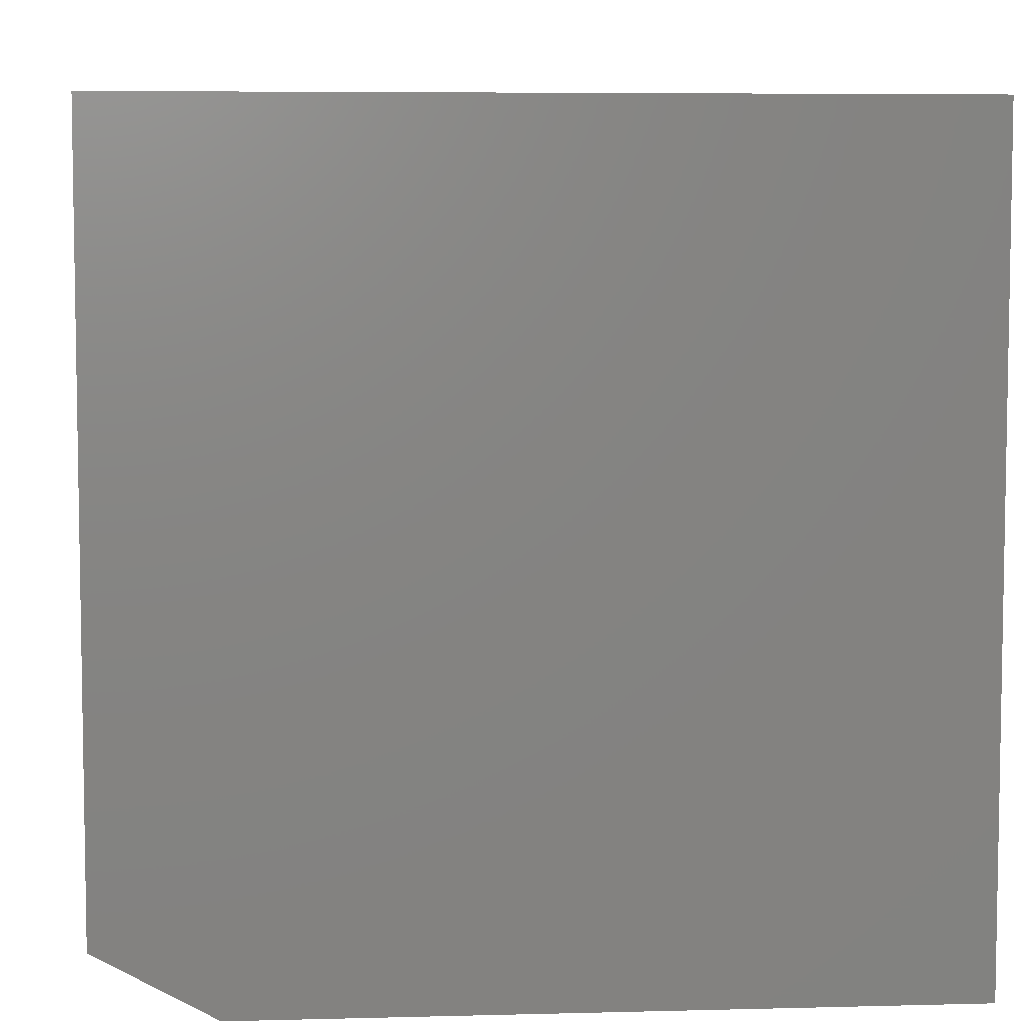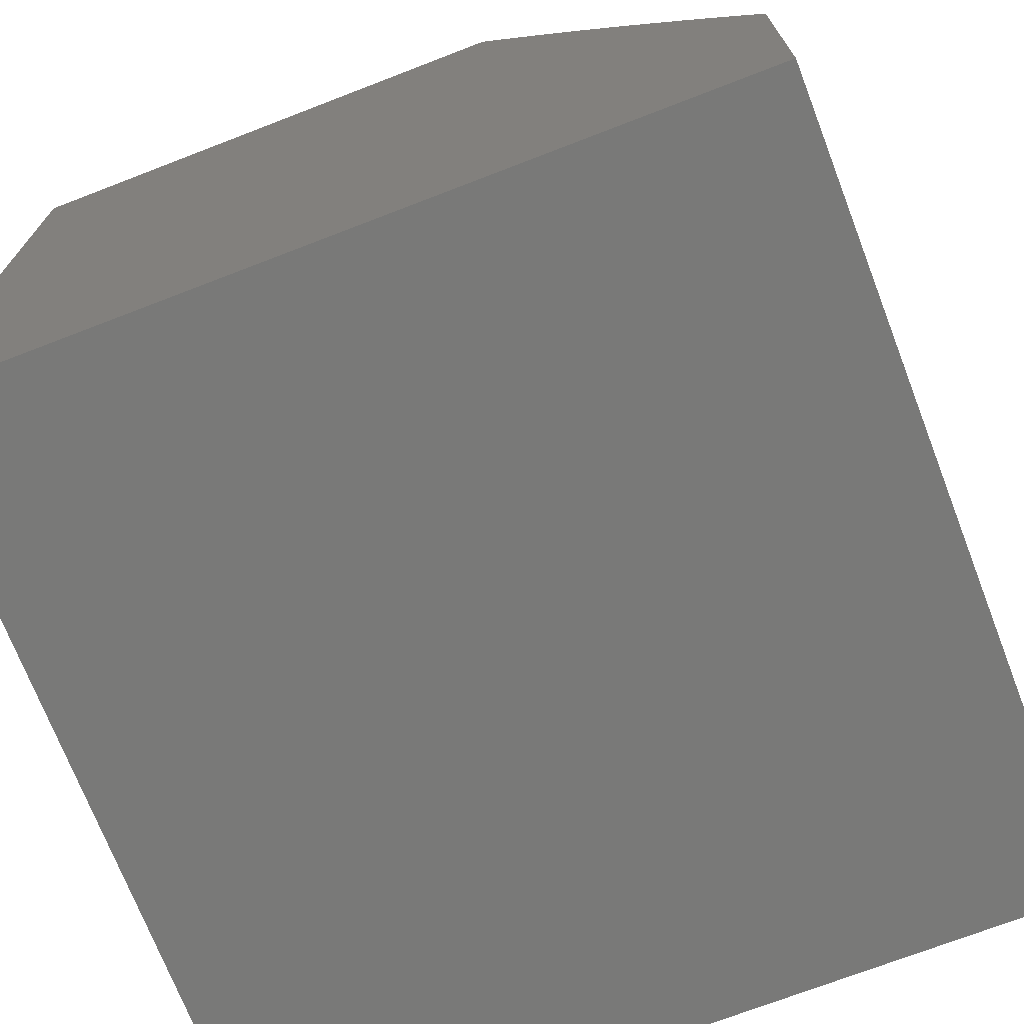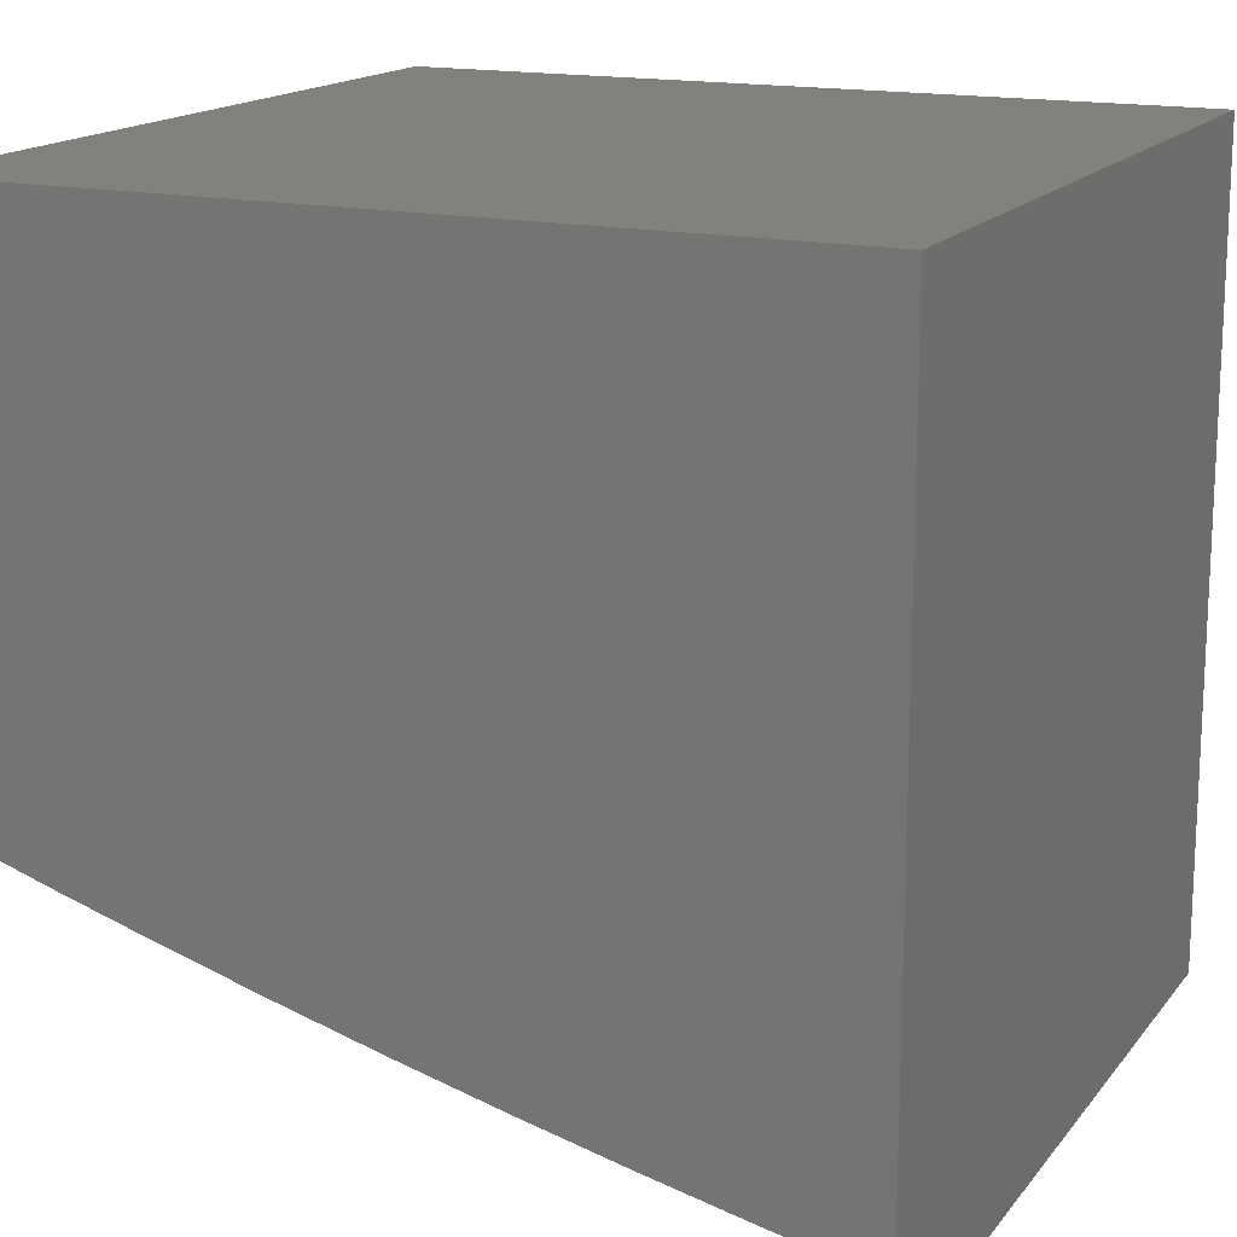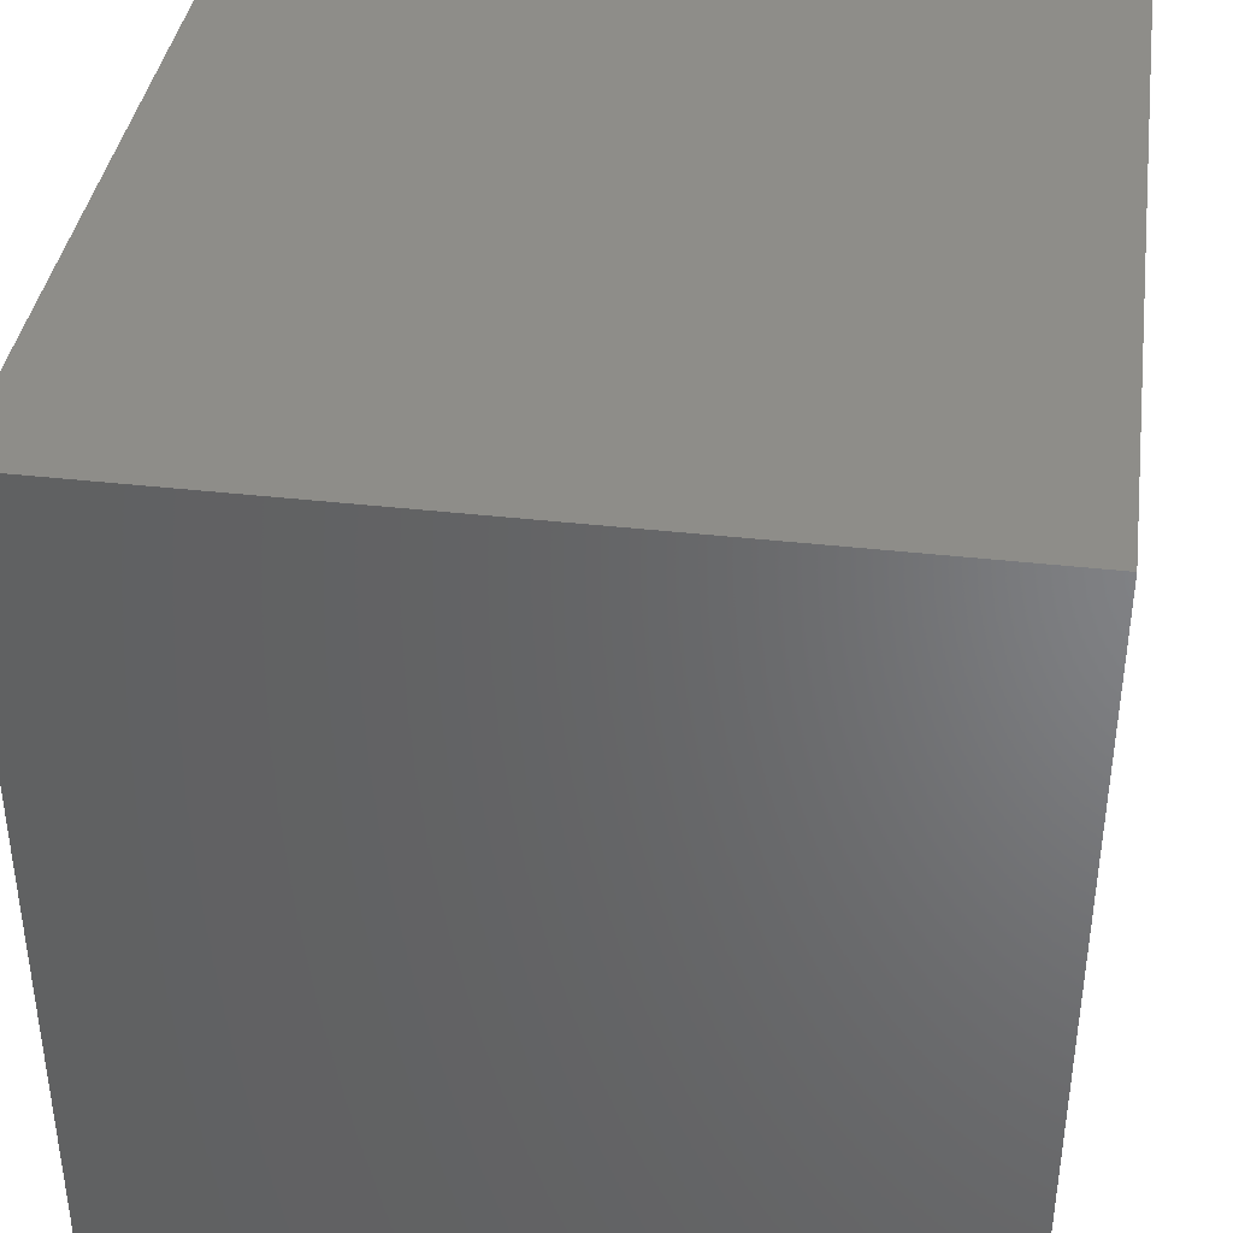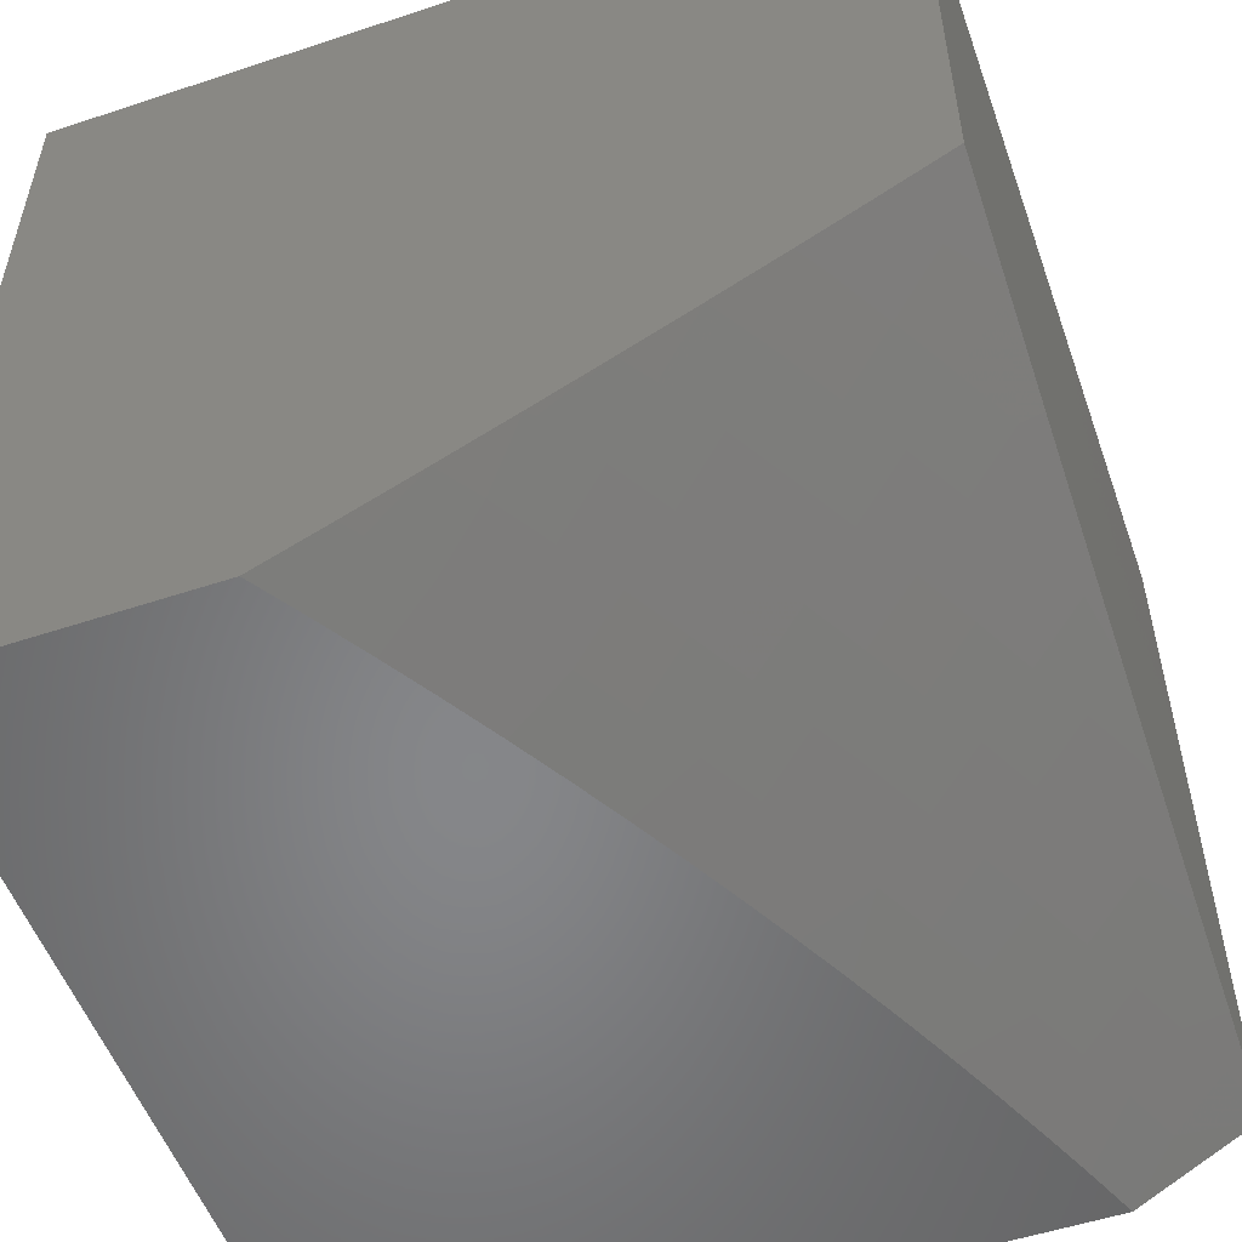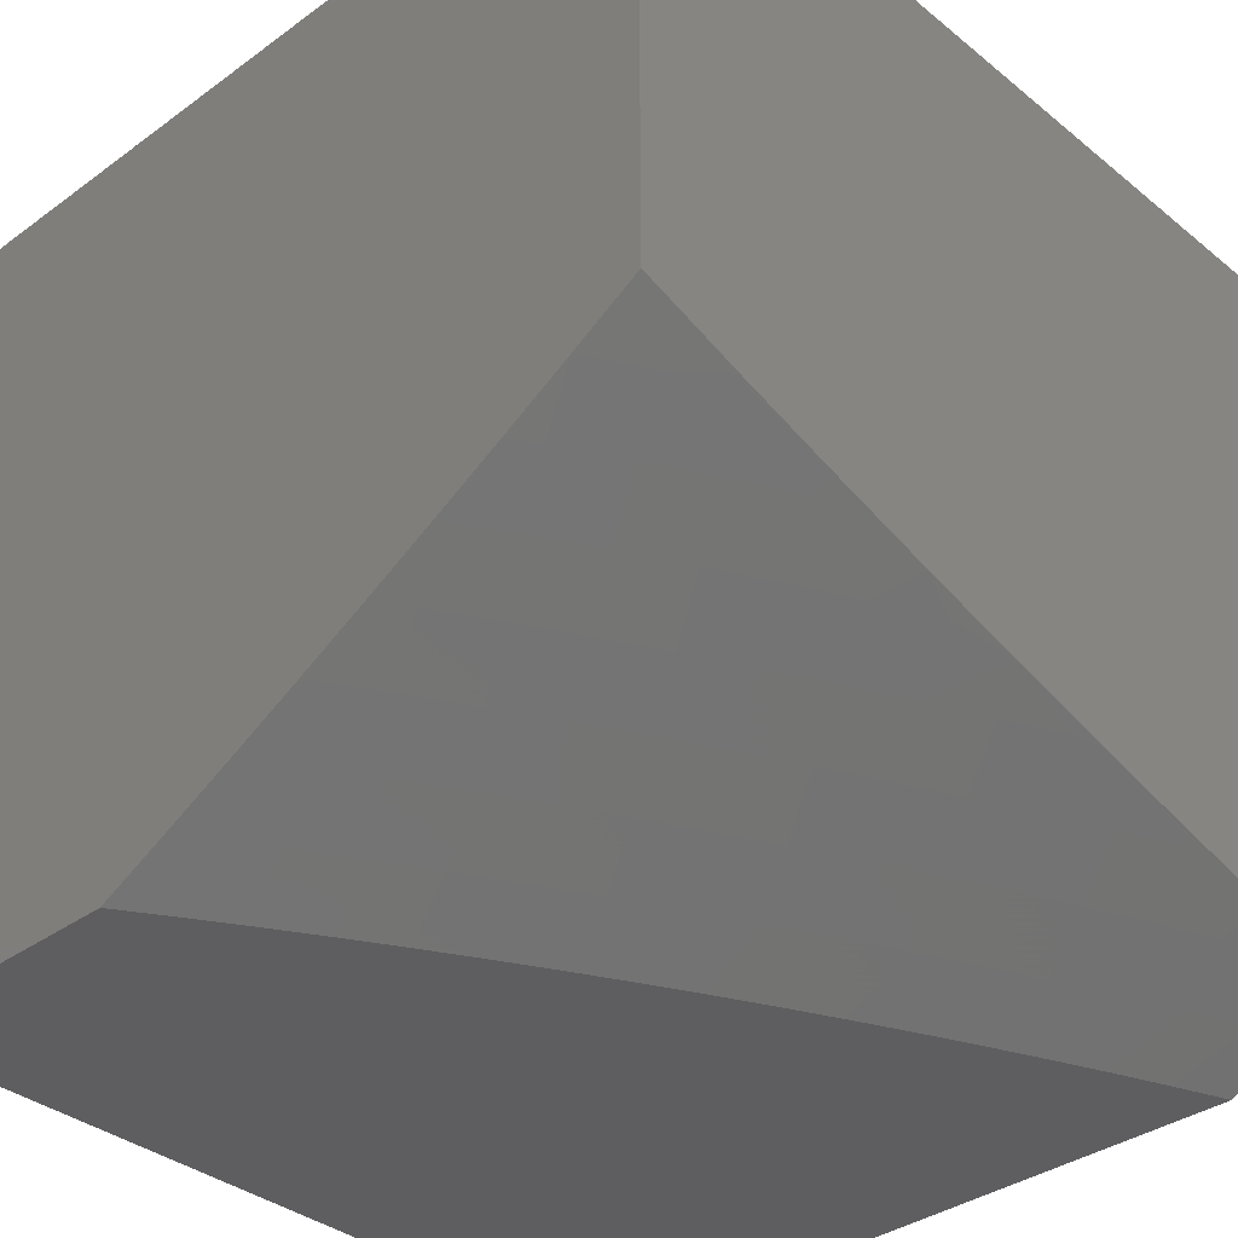
<metadata>
{"format":"stl","ext":"stl","renderer":"f3d","projection":"perspective","resolution":1024,"background":"white","views":[{"elev":6.2,"azim":-94.5,"up":"+Z"},{"elev":-71.8,"azim":111.1,"up":"+Y"},{"elev":16.1,"azim":-155.2,"up":"+Z"},{"elev":38.7,"azim":8.2,"up":"+Z"},{"elev":-53.5,"azim":109.5,"up":"+Z"},{"elev":-36.0,"azim":133.5,"up":"+Z"}]}
</metadata>
<code>
# stl→obj: 101 verts, 198 faces
v 3 4.337 -10
v 2.941 4.376 -10
v 3 4.421 -9.959
v 2.977 4.437 -9.958
v 3 4.505 -9.917
v 2.913 4.478 -9.958
v 2.952 4.537 -9.916
v 2.887 4.577 -9.916
v 2.924 4.637 -9.873
v 2.858 4.677 -9.873
v 2.895 4.737 -9.829
v 2.827 4.776 -9.829
v 2.863 4.837 -9.785
v 2.793 4.875 -9.785
v 2.828 4.936 -9.74
v 2.758 4.974 -9.74
v 2.863 4.997 -9.695
v 2.753 5 -9.727
v 2.877 5 -9.689
v 2.881 4.413 -10
v 2.821 4.45 -10
v 2.849 4.517 -9.958
v 2.821 4.616 -9.916
v 2.791 4.715 -9.873
v 2.758 4.814 -9.829
v 2.724 4.913 -9.785
v 2.761 4.486 -10
v 2.784 4.556 -9.958
v 2.755 4.654 -9.916
v 2.723 4.753 -9.873
v 2.689 4.851 -9.829
v 2.653 4.949 -9.785
v 2.629 5 -9.764
v 2.583 4.985 -9.785
v 2.504 5 -9.799
v 2.551 4.922 -9.829
v 2.481 4.956 -9.829
v 2.518 4.86 -9.873
v 2.449 4.893 -9.873
v 2.486 4.797 -9.916
v 2.417 4.83 -9.916
v 2.453 4.734 -9.958
v 2.386 4.766 -9.958
v 2.387 4.686 -10
v 2.324 4.717 -10
v 2.7 4.522 -10
v 2.718 4.593 -9.958
v 2.688 4.692 -9.916
v 2.655 4.79 -9.873
v 2.62 4.887 -9.829
v 2.638 4.556 -10
v 2.652 4.63 -9.958
v 2.621 4.728 -9.916
v 2.587 4.825 -9.873
v 2.576 4.59 -10
v 2.586 4.665 -9.958
v 2.553 4.763 -9.916
v 2.514 4.623 -10
v 2.52 4.7 -9.958
v 2.451 4.655 -10
v 2.318 4.798 -9.958
v 2.26 4.747 -10
v 2.25 4.829 -9.958
v 2.195 4.775 -10
v 2.182 4.859 -9.958
v 2.131 4.803 -10
v 2.114 4.887 -9.958
v 2.065 4.83 -10
v 2.045 4.915 -9.958
v 2 4.857 -10
v 2 5 -9.921
v 2.073 4.981 -9.916
v 2.127 5 -9.893
v 2.142 4.953 -9.916
v 2.24 4.988 -9.873
v 2.211 4.923 -9.916
v 2.28 4.893 -9.916
v 2.253 5 -9.863
v 2.31 4.957 -9.873
v 2.349 4.862 -9.916
v 2.378 5 -9.832
v 2.38 4.926 -9.873
v 2.411 4.989 -9.829
v 2.934 4.957 -9.695
v 3 5 -9.649
v 3 4.919 -9.696
v 3 4.837 -9.741
v 2.968 4.857 -9.74
v 2.898 4.897 -9.74
v 2.931 4.797 -9.785
v 3 4.754 -9.786
v 2.962 4.697 -9.829
v 3 4.672 -9.831
v 2.991 4.597 -9.873
v 3 4.589 -9.874
v 2 5 -9
v 2 4 -9
v 2 4 -10
v 3 4 -10
v 3 5 -9
v 3 4 -9
f 1 2 3
f 3 2 4
f 3 4 5
f 5 4 6
f 5 6 7
f 7 6 8
f 7 8 9
f 9 8 10
f 9 10 11
f 11 10 12
f 11 12 13
f 13 12 14
f 13 14 15
f 15 14 16
f 15 16 17
f 17 16 18
f 17 18 19
f 2 20 4
f 4 20 6
f 20 21 6
f 6 21 22
f 6 22 8
f 8 22 23
f 8 23 10
f 10 23 24
f 10 24 12
f 12 24 25
f 12 25 14
f 14 25 26
f 14 26 16
f 16 26 18
f 21 27 22
f 22 27 28
f 22 28 23
f 23 28 29
f 23 29 24
f 24 29 30
f 24 30 25
f 25 30 31
f 25 31 26
f 26 31 32
f 26 32 18
f 18 32 33
f 33 32 34
f 33 34 35
f 35 34 36
f 35 36 37
f 37 36 38
f 37 38 39
f 39 38 40
f 39 40 41
f 41 40 42
f 41 42 43
f 43 42 44
f 43 44 45
f 27 46 28
f 28 46 47
f 28 47 29
f 29 47 48
f 29 48 30
f 30 48 49
f 30 49 31
f 31 49 50
f 31 50 32
f 32 50 34
f 46 51 47
f 47 51 52
f 47 52 48
f 48 52 53
f 48 53 49
f 49 53 54
f 49 54 50
f 50 54 36
f 50 36 34
f 51 55 52
f 52 55 56
f 52 56 53
f 53 56 57
f 53 57 54
f 54 57 38
f 54 38 36
f 55 58 56
f 56 58 59
f 56 59 57
f 57 59 40
f 57 40 38
f 58 60 59
f 59 60 42
f 59 42 40
f 60 44 42
f 43 45 61
f 61 45 62
f 61 62 63
f 63 62 64
f 63 64 65
f 65 64 66
f 65 66 67
f 67 66 68
f 67 68 69
f 69 68 70
f 69 70 71
f 69 71 72
f 72 71 73
f 72 73 74
f 74 73 75
f 74 75 76
f 76 75 77
f 76 77 63
f 63 77 61
f 73 78 75
f 75 78 79
f 75 79 77
f 77 79 80
f 77 80 61
f 61 80 43
f 78 81 79
f 79 81 82
f 79 82 80
f 80 82 41
f 80 41 43
f 82 81 83
f 83 81 35
f 83 35 37
f 17 19 84
f 84 19 85
f 84 85 86
f 87 88 86
f 86 88 89
f 86 89 84
f 84 89 17
f 88 87 90
f 90 87 91
f 90 91 92
f 92 91 93
f 92 93 9
f 9 93 94
f 9 94 7
f 7 94 95
f 7 95 5
f 93 95 94
f 90 92 11
f 11 92 9
f 89 88 90
f 89 90 13
f 13 90 11
f 17 89 15
f 15 89 13
f 83 37 39
f 83 39 82
f 82 39 41
f 74 76 65
f 65 76 63
f 72 74 67
f 67 74 65
f 69 72 67
f 71 70 96
f 96 70 97
f 97 70 98
f 70 68 98
f 98 68 66
f 98 66 64
f 64 62 98
f 98 62 45
f 98 45 44
f 44 60 98
f 98 60 58
f 98 58 55
f 55 51 98
f 98 51 46
f 98 46 27
f 27 21 98
f 98 21 99
f 99 21 20
f 99 20 2
f 2 1 99
f 100 96 101
f 101 96 97
f 97 98 101
f 101 98 99
f 85 19 100
f 100 19 18
f 100 18 33
f 100 33 96
f 96 33 35
f 96 35 81
f 81 78 96
f 96 78 73
f 96 73 71
f 1 3 99
f 99 3 101
f 101 3 5
f 101 5 95
f 95 93 101
f 101 93 91
f 101 91 100
f 100 91 87
f 100 87 86
f 86 85 100

</code>
